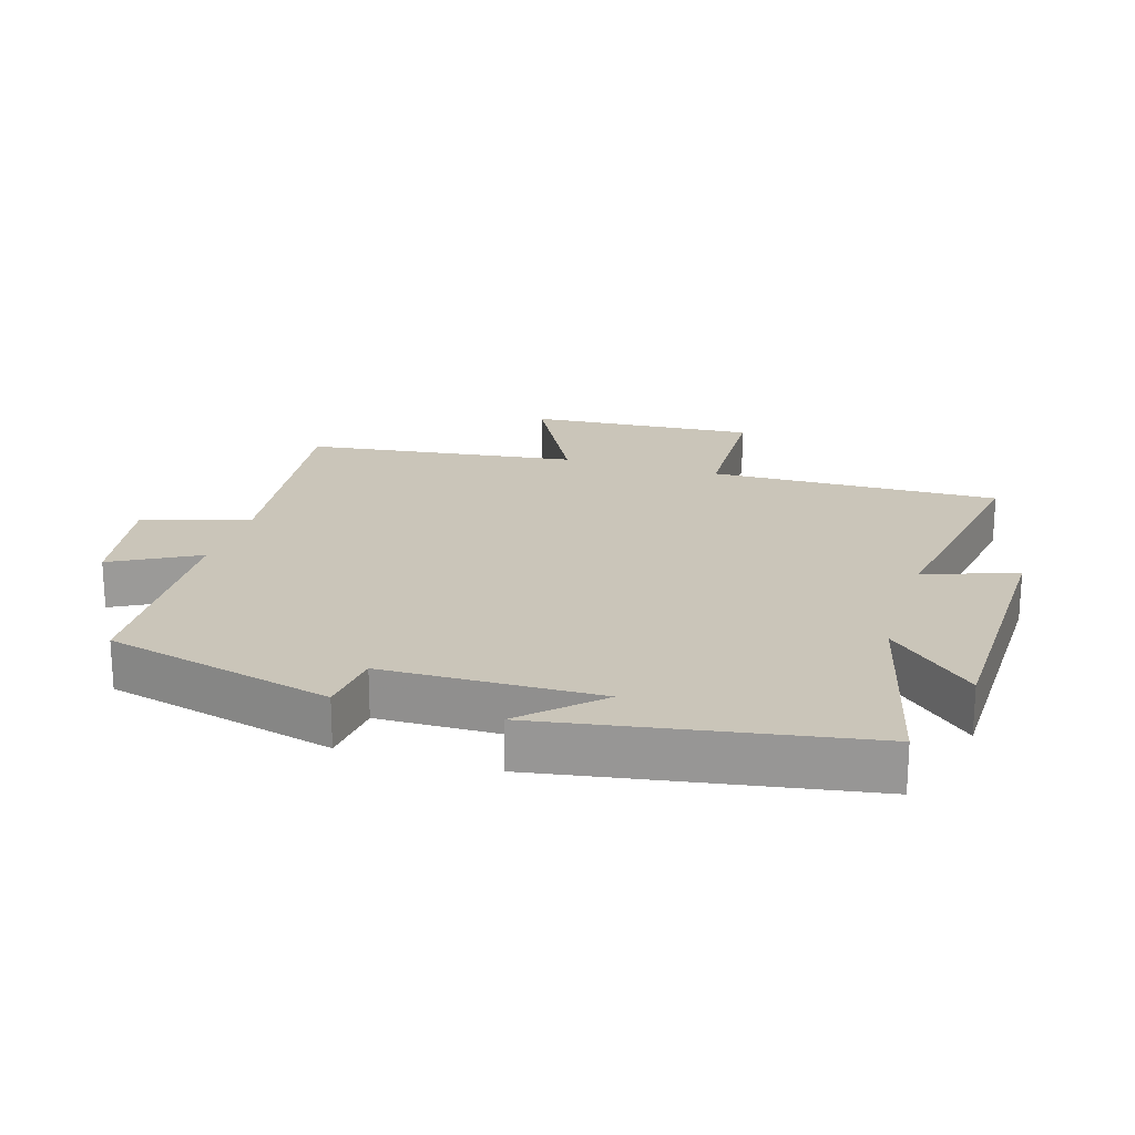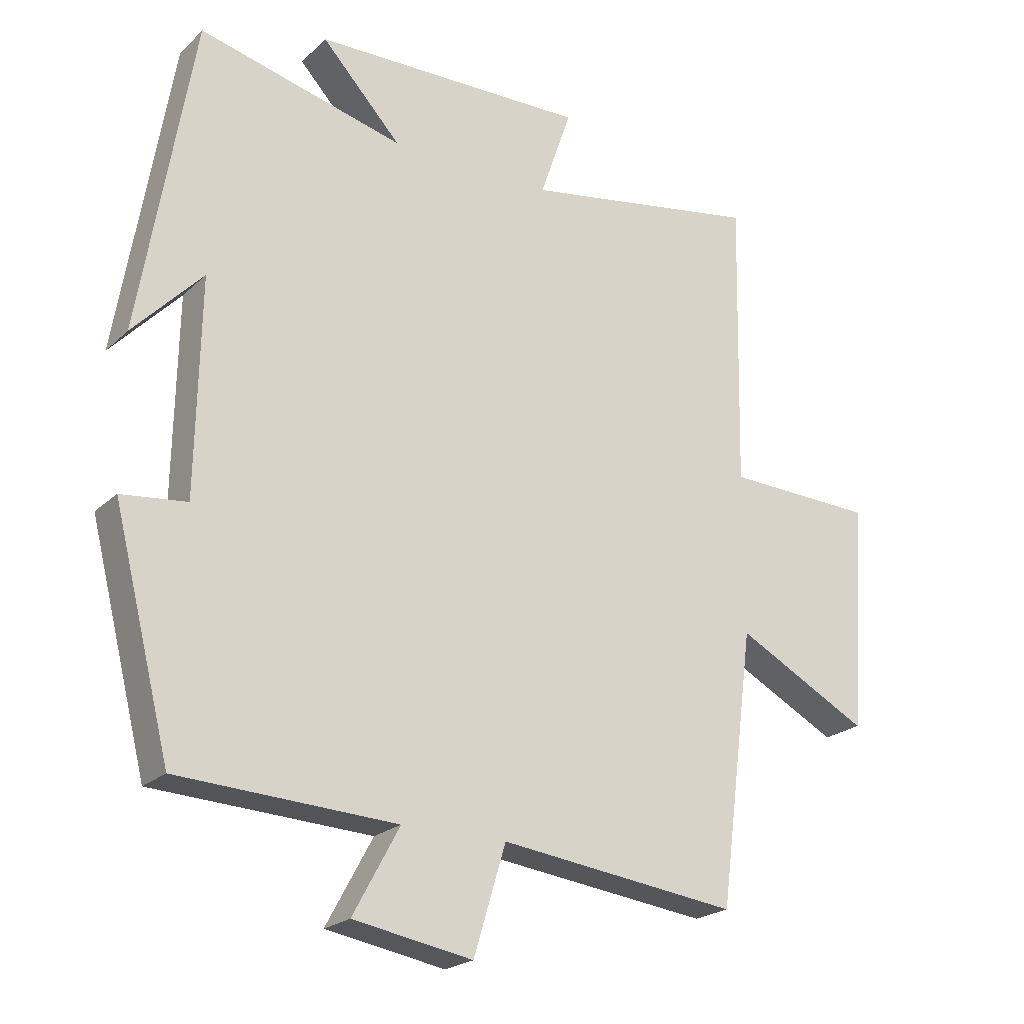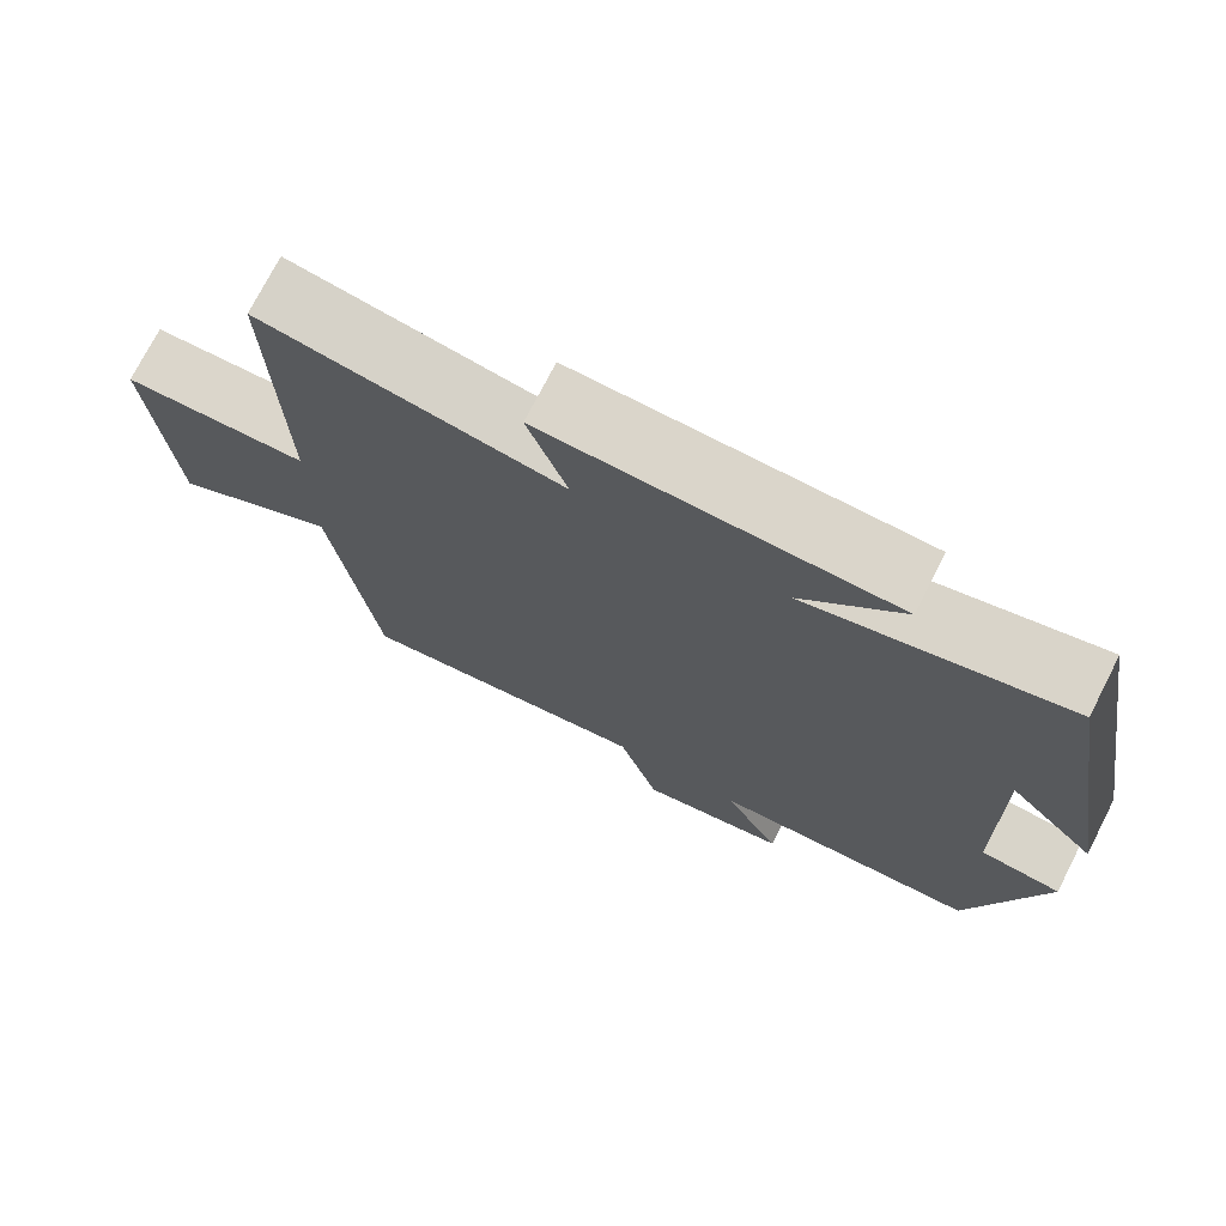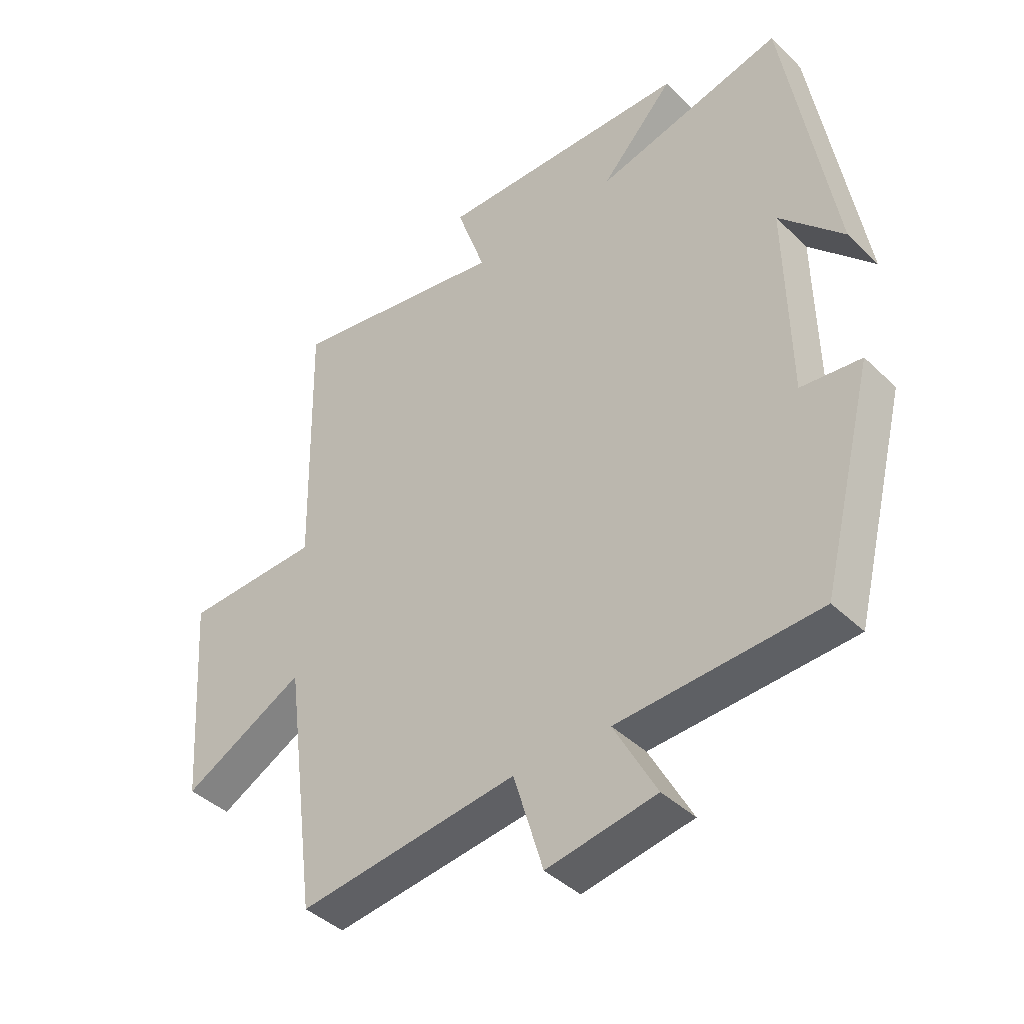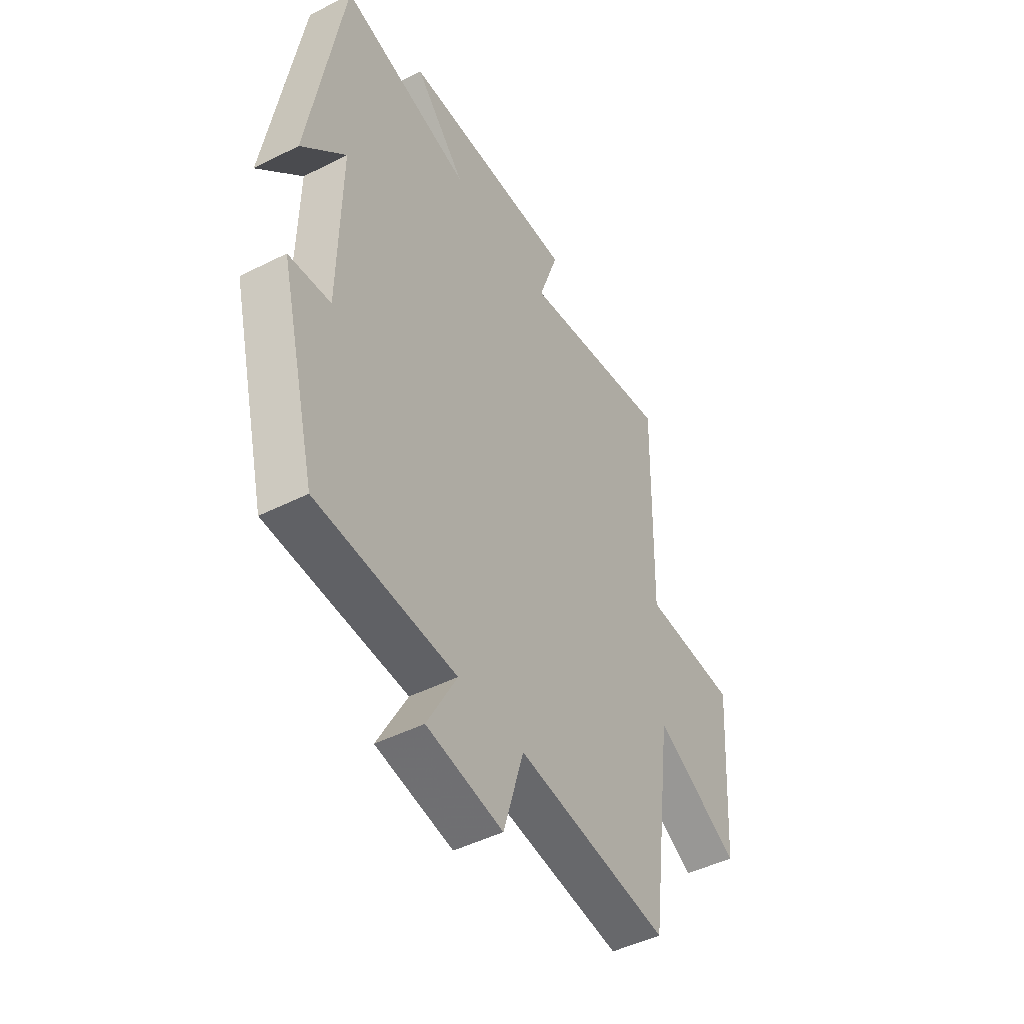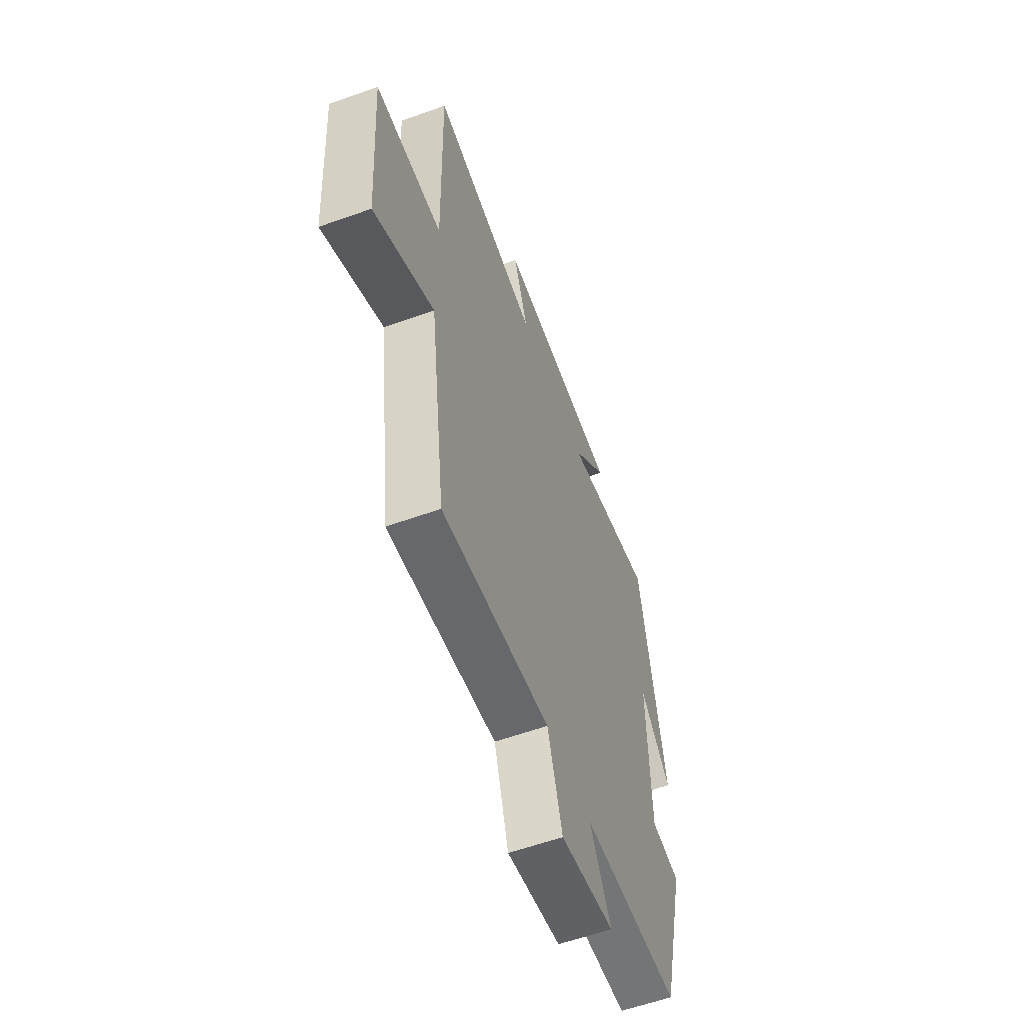
<metadata>
{"format":"obj","ext":"obj","renderer":"f3d","projection":"perspective","resolution":1024,"background":"white","views":[{"elev":20.7,"azim":-73.0,"up":"+Y"},{"elev":-22.0,"azim":-32.8,"up":"+Z"},{"elev":74.0,"azim":-152.9,"up":"+Z"},{"elev":-41.5,"azim":-139.0,"up":"+Z"},{"elev":-46.7,"azim":-60.1,"up":"+Z"},{"elev":-59.1,"azim":110.2,"up":"+Z"}]}
</metadata>
<code>
v 0.509 0.07 0.562
v 0.5 0.07 0.118
v 0.727 0.07 0.11
v 0.703 0.07 -0.238
v 0.5 0.07 -0.13
v 0.446 0.07 -0.546
v 0.081 0.07 -0.5
v 0.032 0.07 -0.663
v -0.15 0.07 -0.631
v -0.079 0.07 -0.5
v -0.412 0.07 -0.483
v -0.5 0.07 -0.133
v -0.4 0.07 -0.122
v -0.394 0.07 0.206
v -0.5 0.07 0.095
v -0.419 0.07 0.579
v -0.105 0.07 0.5
v -0.227 0.07 0.632
v 0.193 0.07 0.64
v 0.145 0.07 0.5
v 0.509 0 0.562
v 0.5 0 0.118
v 0.727 0 0.11
v 0.703 0 -0.238
v 0.5 0 -0.13
v 0.446 0 -0.546
v 0.081 0 -0.5
v 0.032 0 -0.663
v -0.15 0 -0.631
v -0.079 0 -0.5
v -0.412 0 -0.483
v -0.5 0 -0.133
v -0.4 0 -0.122
v -0.394 0 0.206
v -0.5 0 0.095
v -0.419 0 0.579
v -0.105 0 0.5
v -0.227 0 0.632
v 0.193 0 0.64
v 0.145 0 0.5
f 17 18 19 20
f 14 15 16
f 14 16 17
f 13 14 17 20
f 10 11 12 13
f 7 8 9 10
f 7 10 13 20
f 5 6 7 20
f 2 3 4 5
f 20 1 2
f 2 5 20
f 40 39 38 37
f 36 35 34
f 37 36 34
f 40 37 34 33
f 33 32 31 30
f 30 29 28 27
f 40 33 30 27
f 40 27 26 25
f 25 24 23 22
f 22 21 40
f 40 25 22
f 1 21 22 2
f 2 22 23 3
f 3 23 24 4
f 4 24 25 5
f 5 25 26 6
f 6 26 27 7
f 7 27 28 8
f 8 28 29 9
f 9 29 30 10
f 10 30 31 11
f 11 31 32 12
f 12 32 33 13
f 13 33 34 14
f 14 34 35 15
f 15 35 36 16
f 16 36 37 17
f 17 37 38 18
f 18 38 39 19
f 19 39 40 20
f 20 40 21 1

</code>
